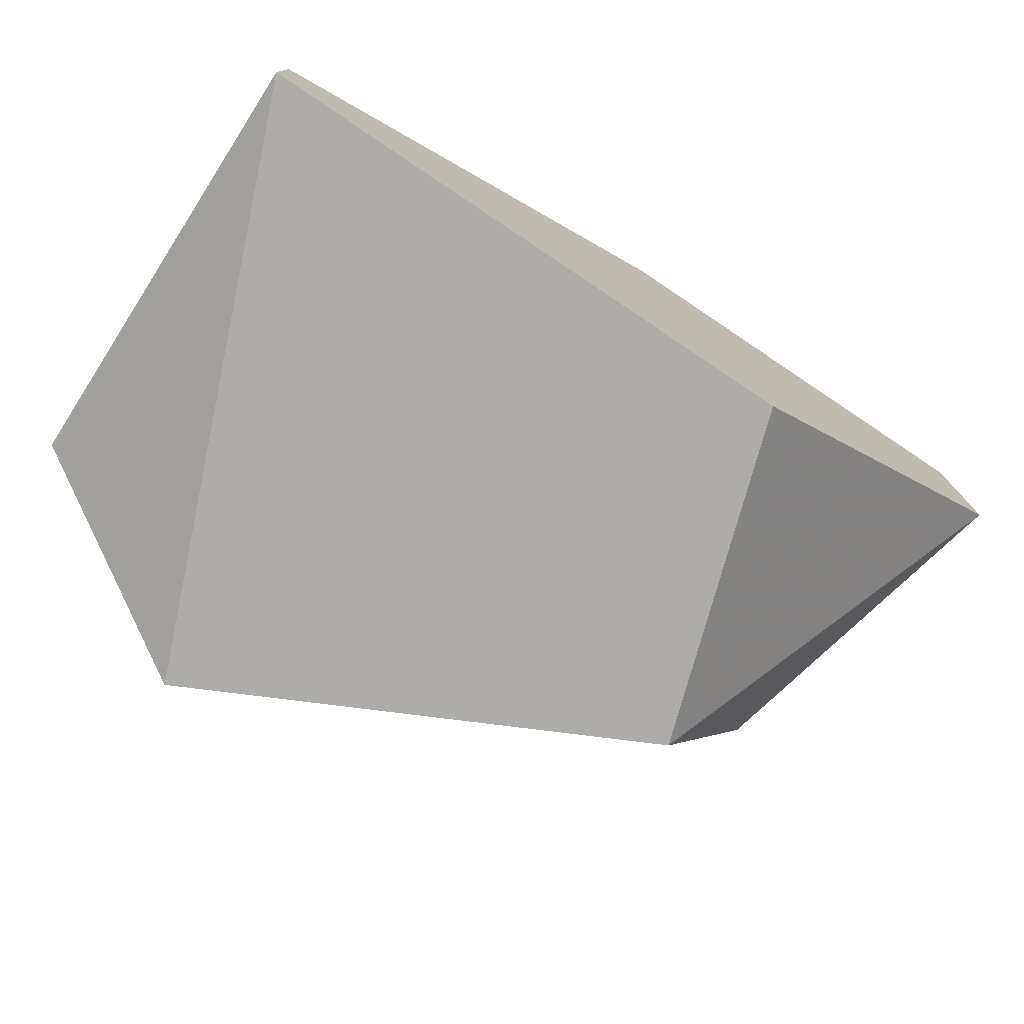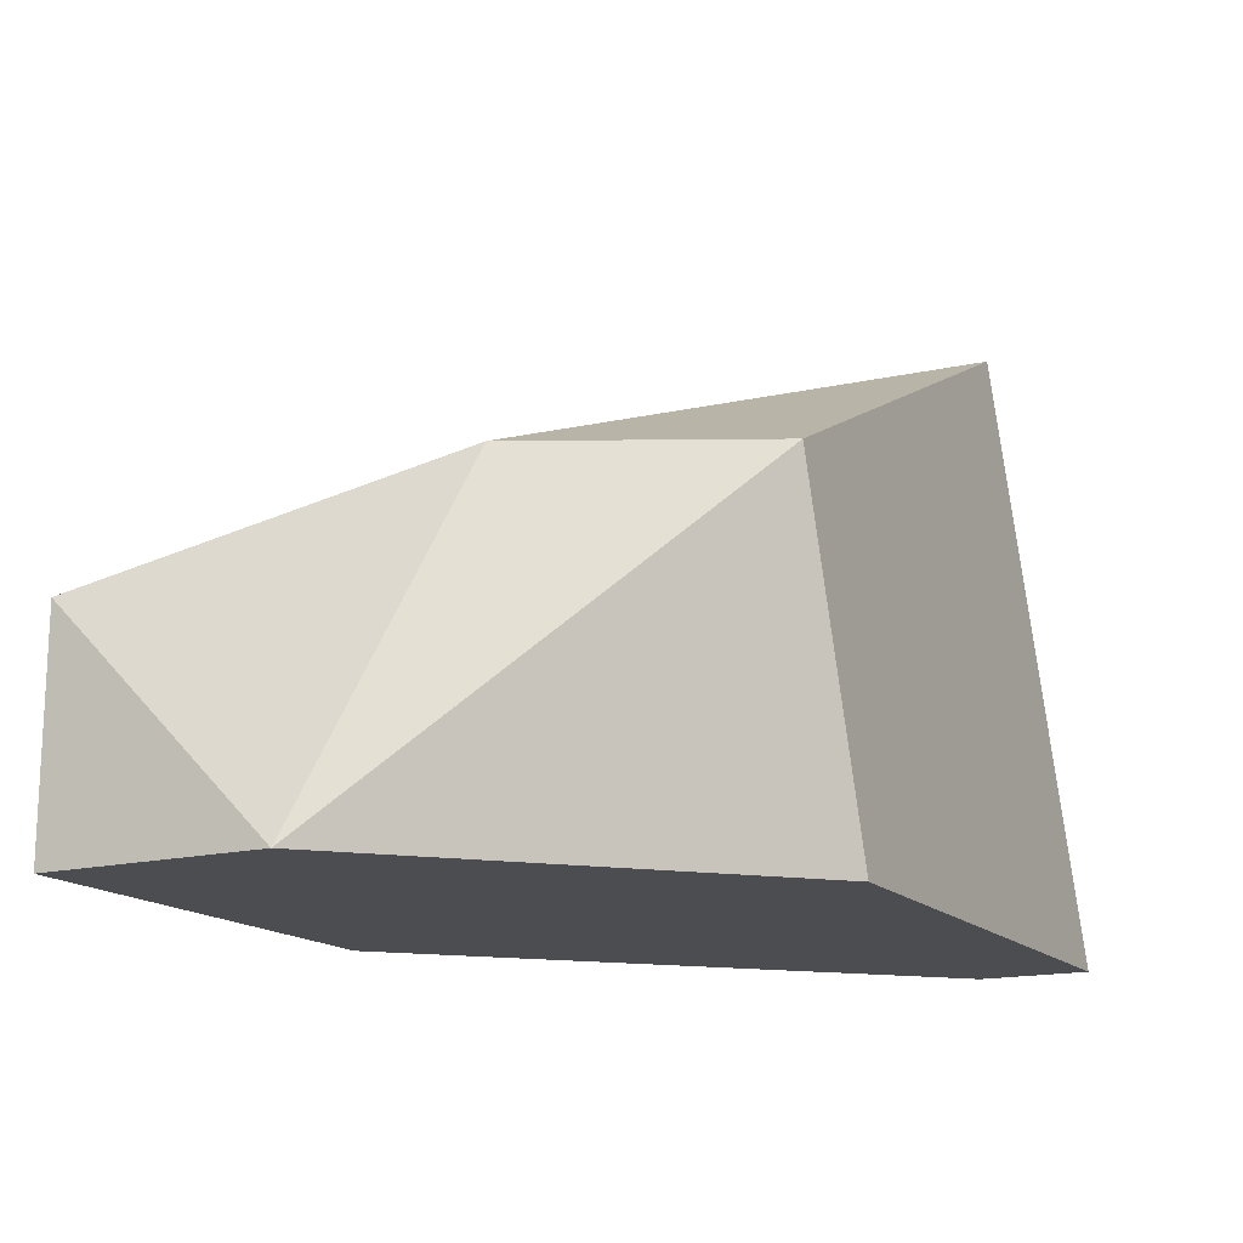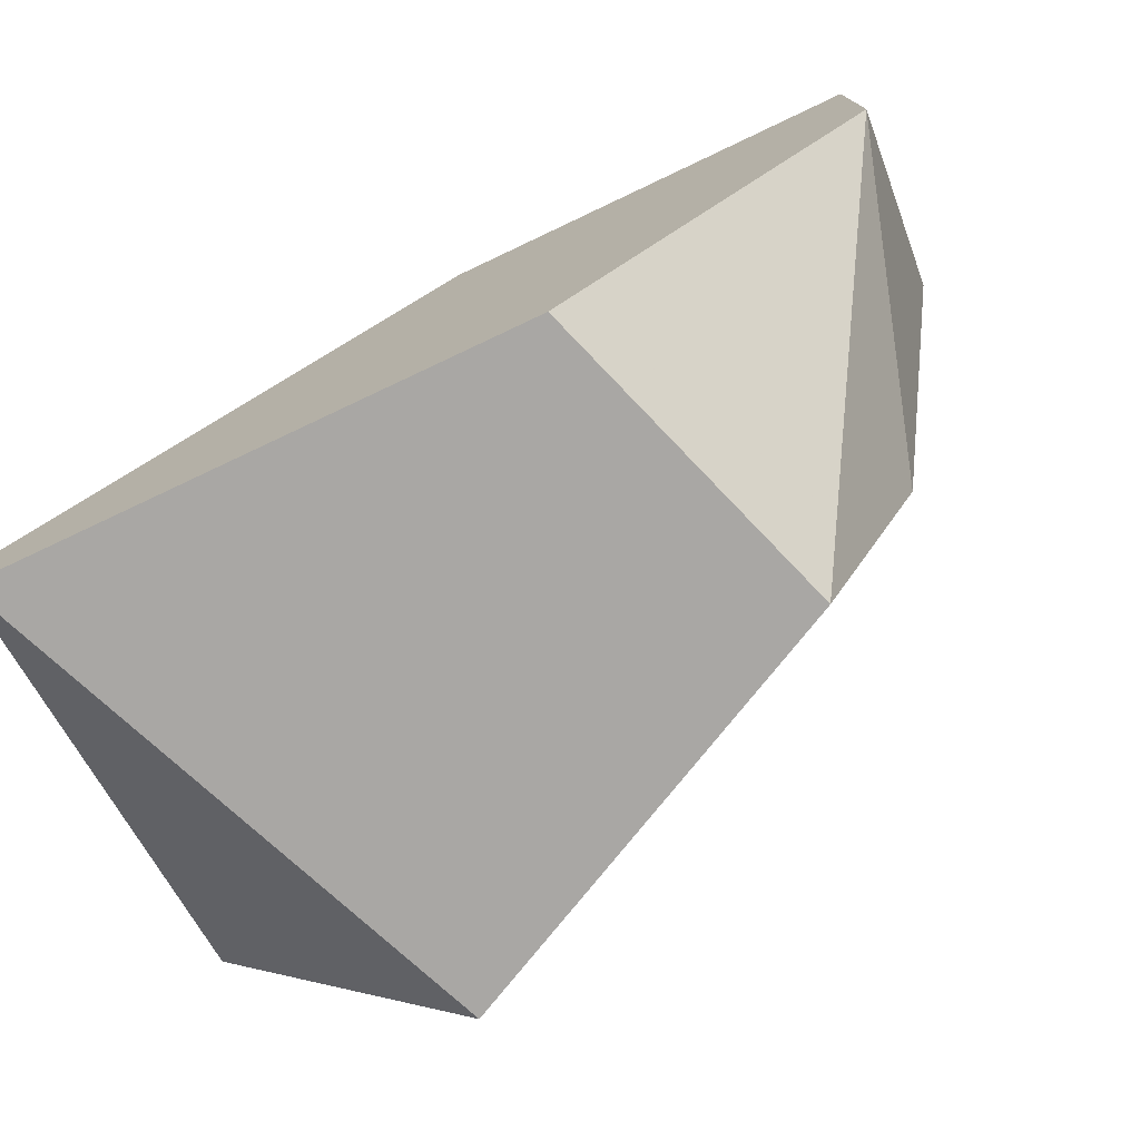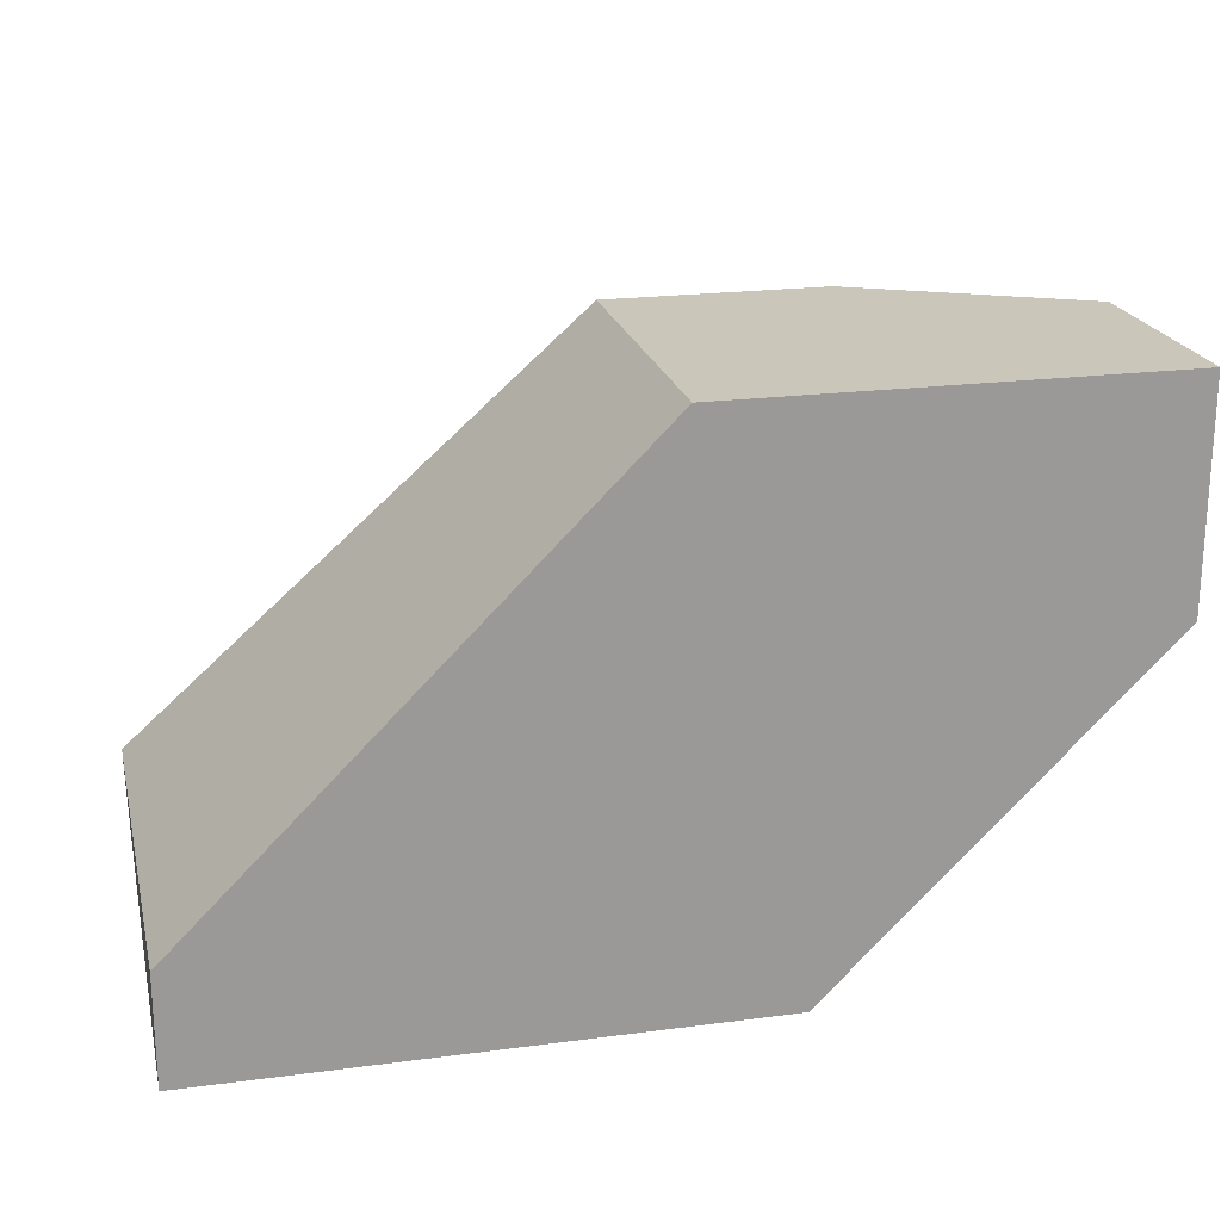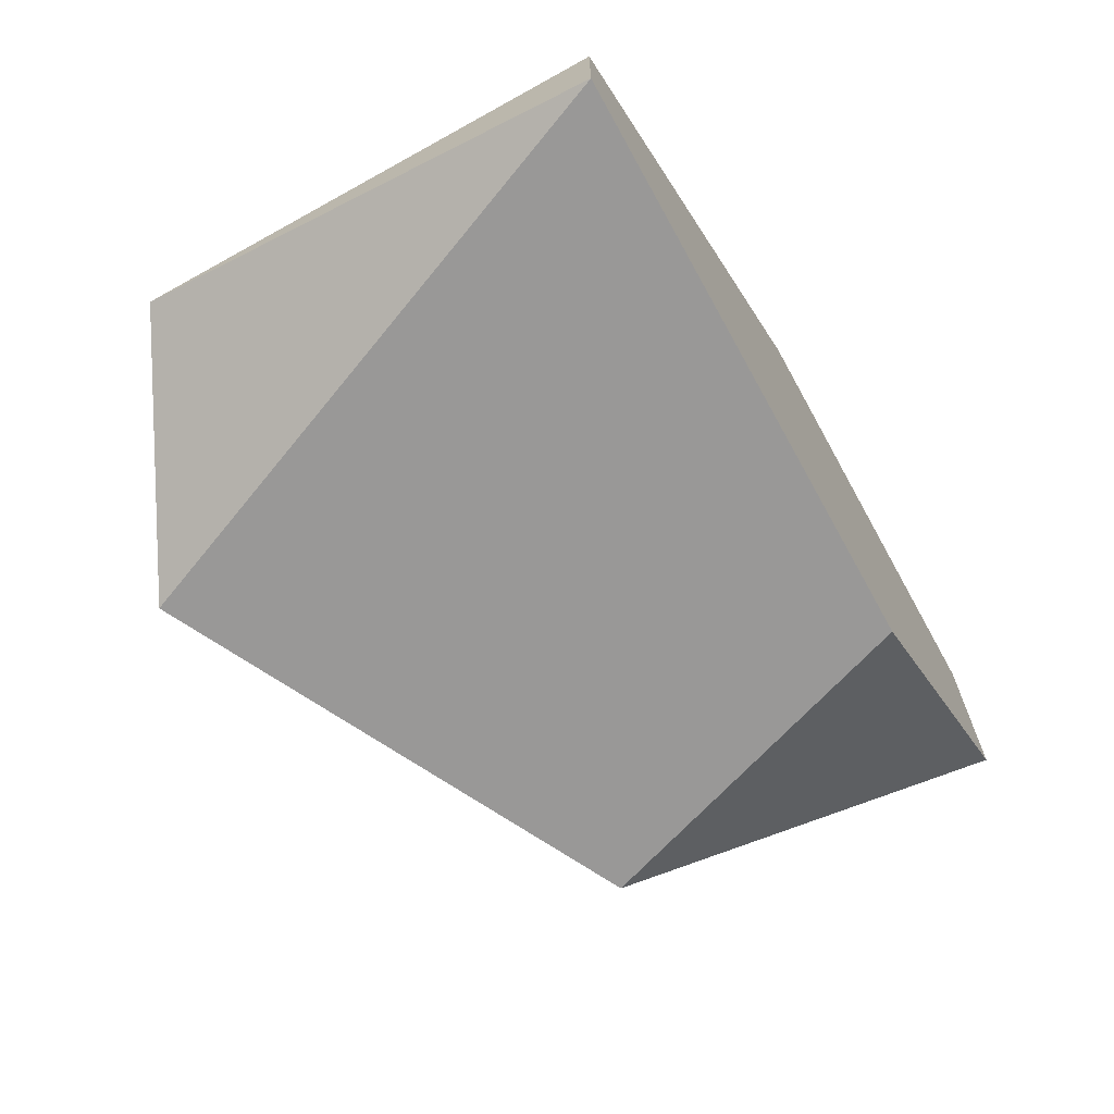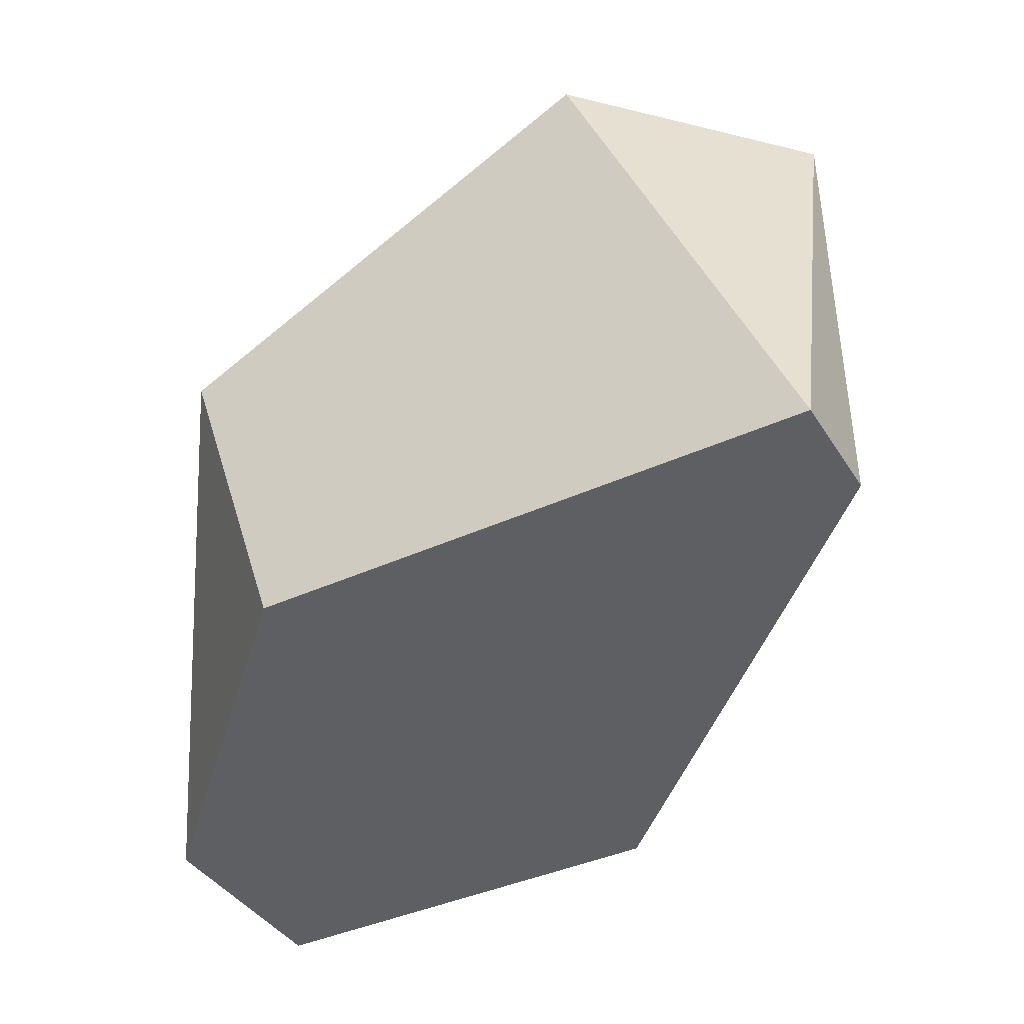
<metadata>
{"format":"obj","ext":"obj","renderer":"f3d","projection":"perspective","resolution":1024,"background":"white","views":[{"elev":-76.6,"azim":-33.8,"up":"+Z"},{"elev":-16.0,"azim":117.8,"up":"+Y"},{"elev":-74.8,"azim":25.3,"up":"+Z"},{"elev":21.2,"azim":-13.2,"up":"+Z"},{"elev":-68.7,"azim":-61.0,"up":"+Z"},{"elev":-40.3,"azim":-150.6,"up":"+Y"}]}
</metadata>
<code>
v 0.00201 -0.00084 0.008211
v 0.00201 -0.00084 0.005869
v 0.00201 0.008522 0.008211
v 0.01372 -0.00084 0.005869
v 0.0184 0.006181 0.01055
v 0.01137 0.006181 0.01757
v 0.01137 -0.00084 0.01757
v 0.006693 0.01086 0.008211
v 0.006693 0.01086 0.005869
v 0.02074 0.003842 0.01757
v 0.02074 -0.00084 0.01289
v 0.02074 -0.00084 0.01757
v 0.01606 0.006181 0.005869
v 0.01606 0.006181 0.01757
f 10 5 14
f 1 4 7
f 7 10 6
f 1 7 6
f 4 9 13
f 7 4 11
f 4 13 11
f 8 9 3
f 6 8 3
f 1 6 3
f 9 4 2
f 4 1 2
f 3 9 2
f 1 3 2
f 9 8 5
f 13 9 5
f 10 11 5
f 11 13 5
f 10 7 12
f 11 10 12
f 7 11 12
f 8 6 14
f 6 10 14
f 5 8 14

</code>
